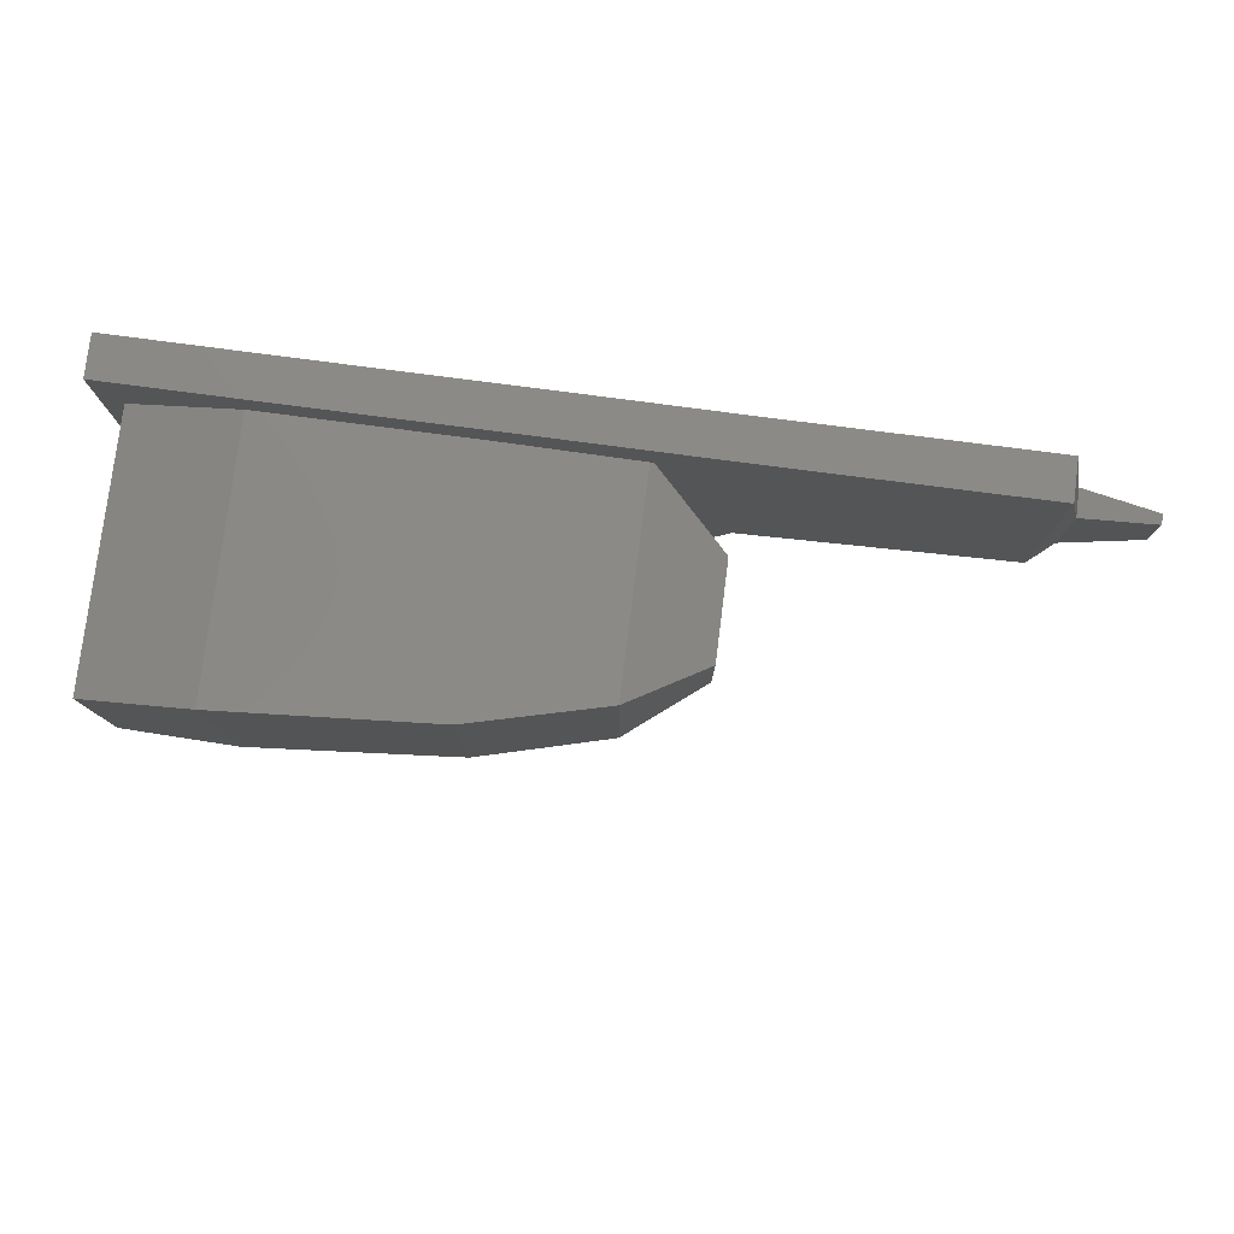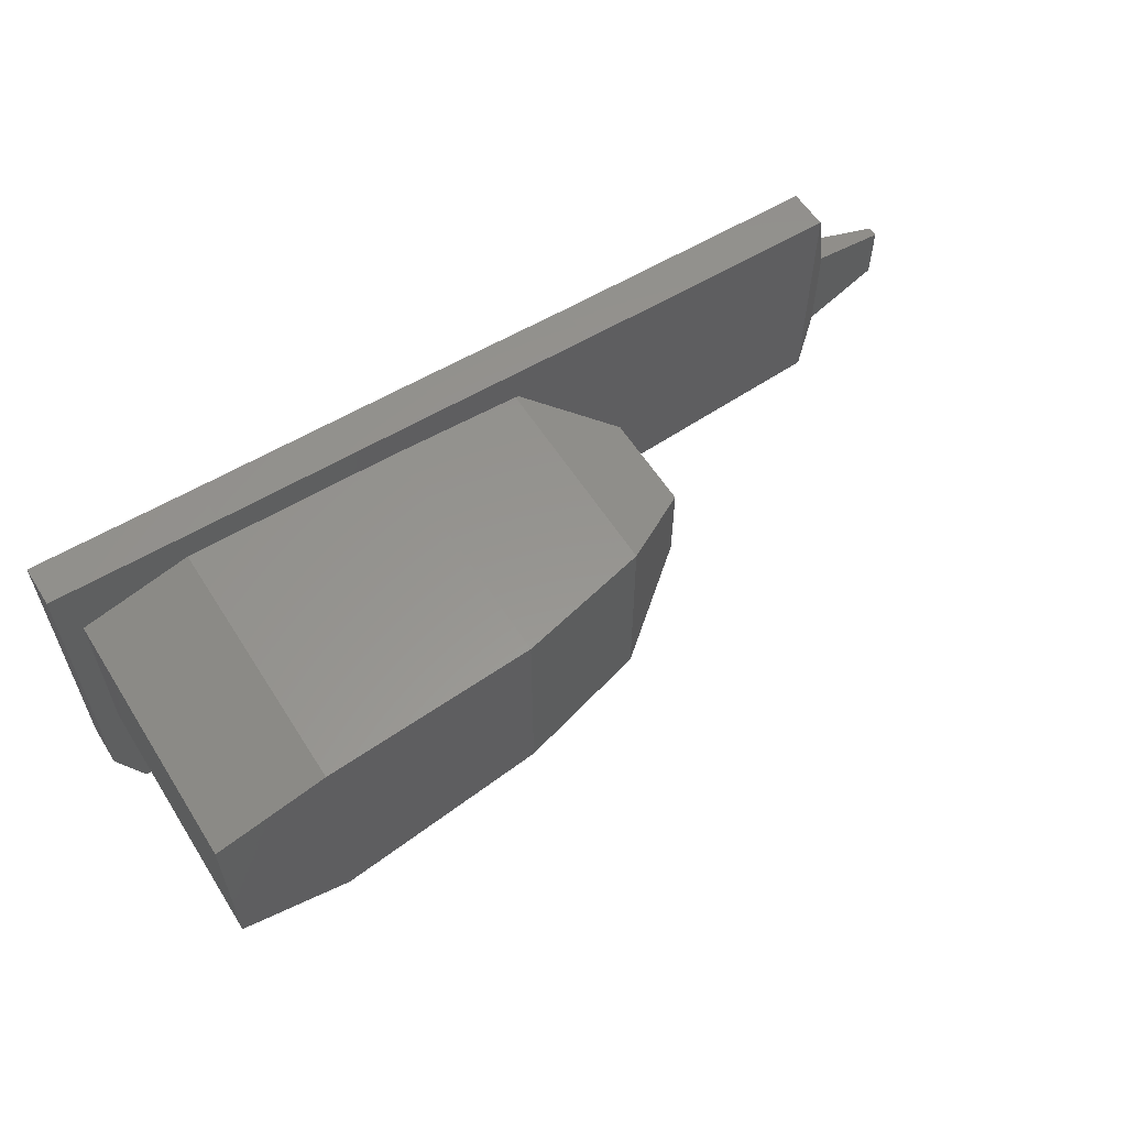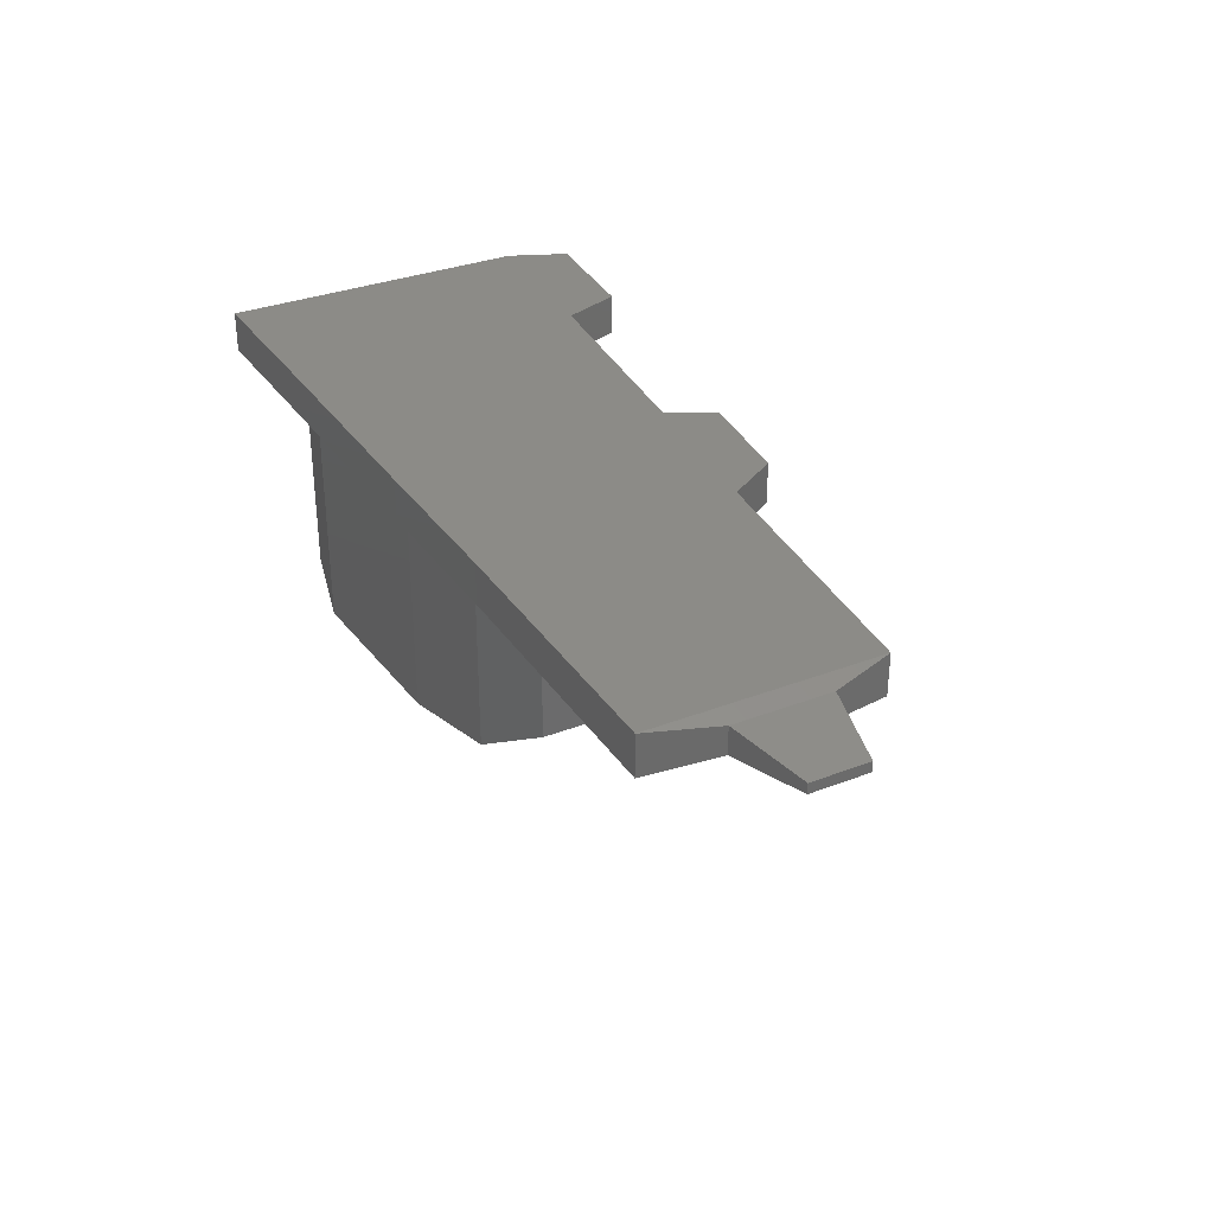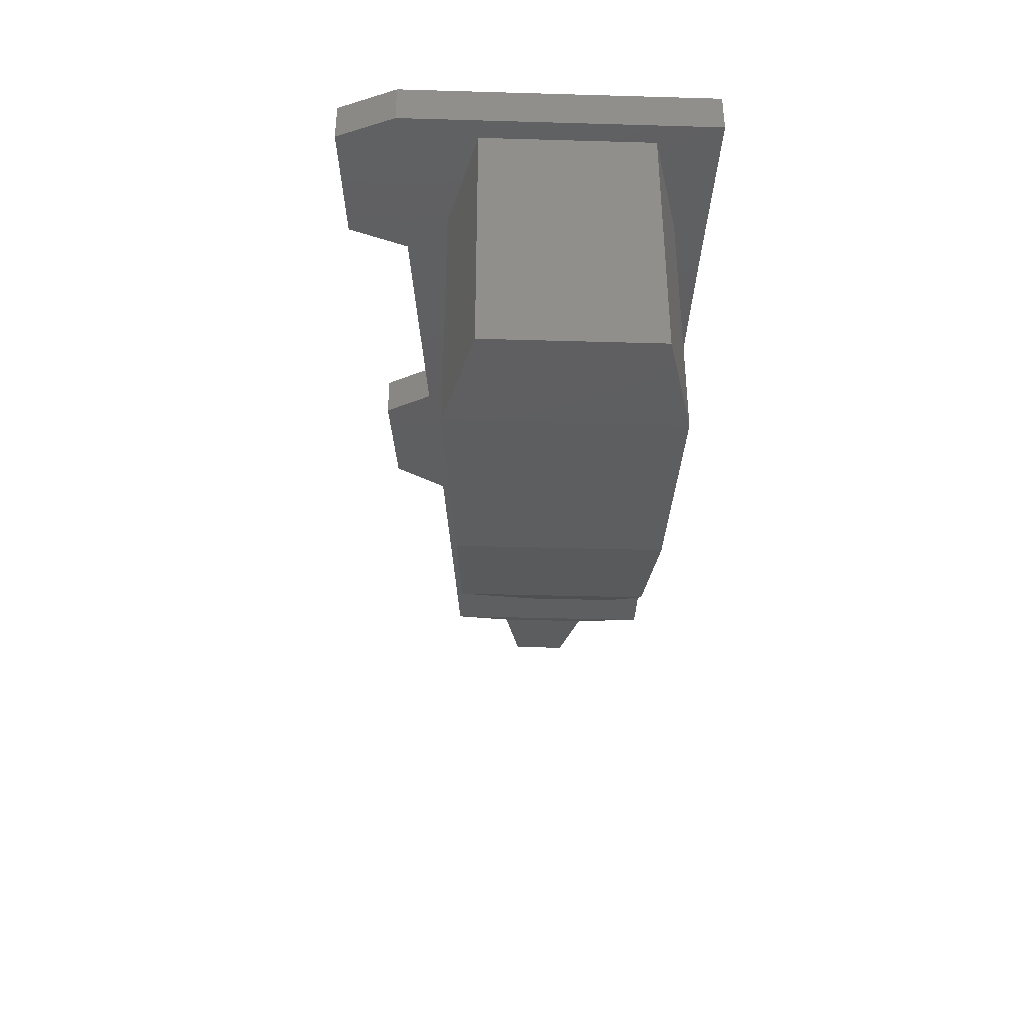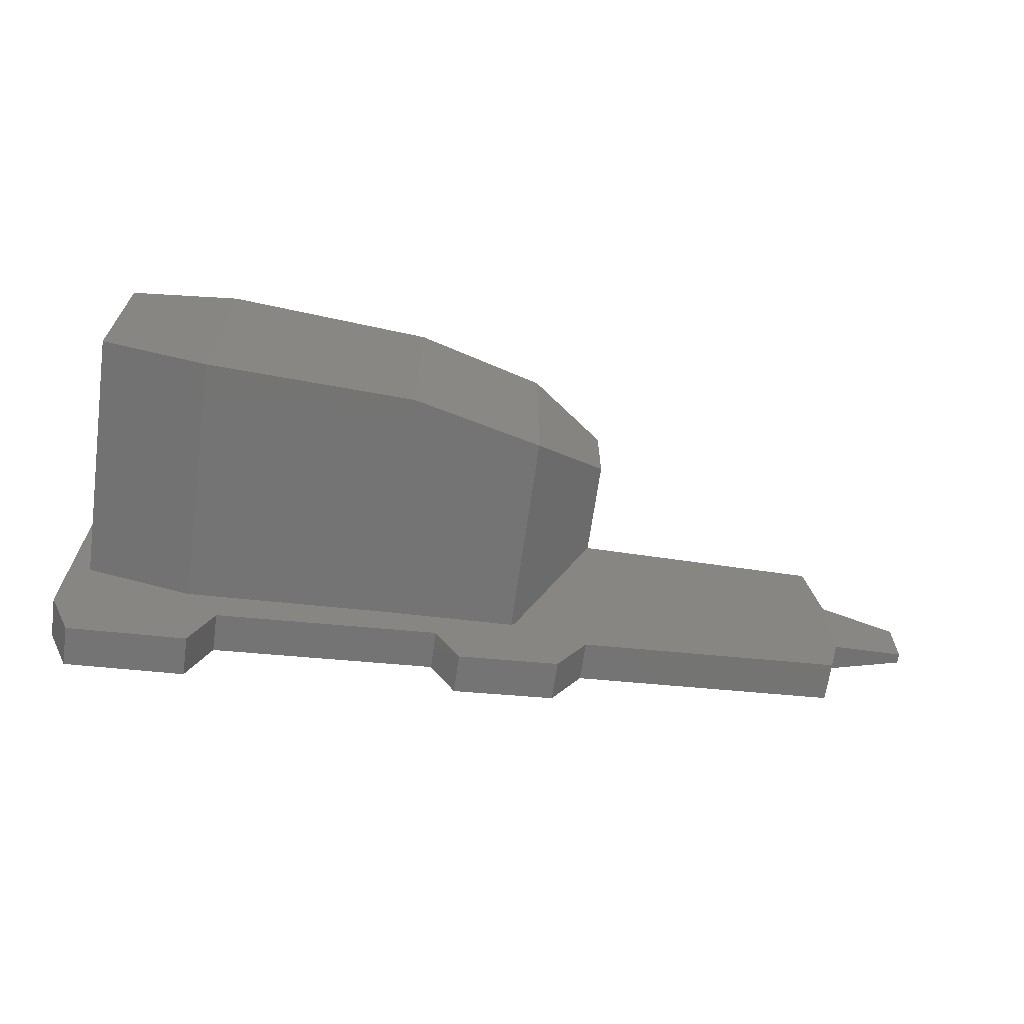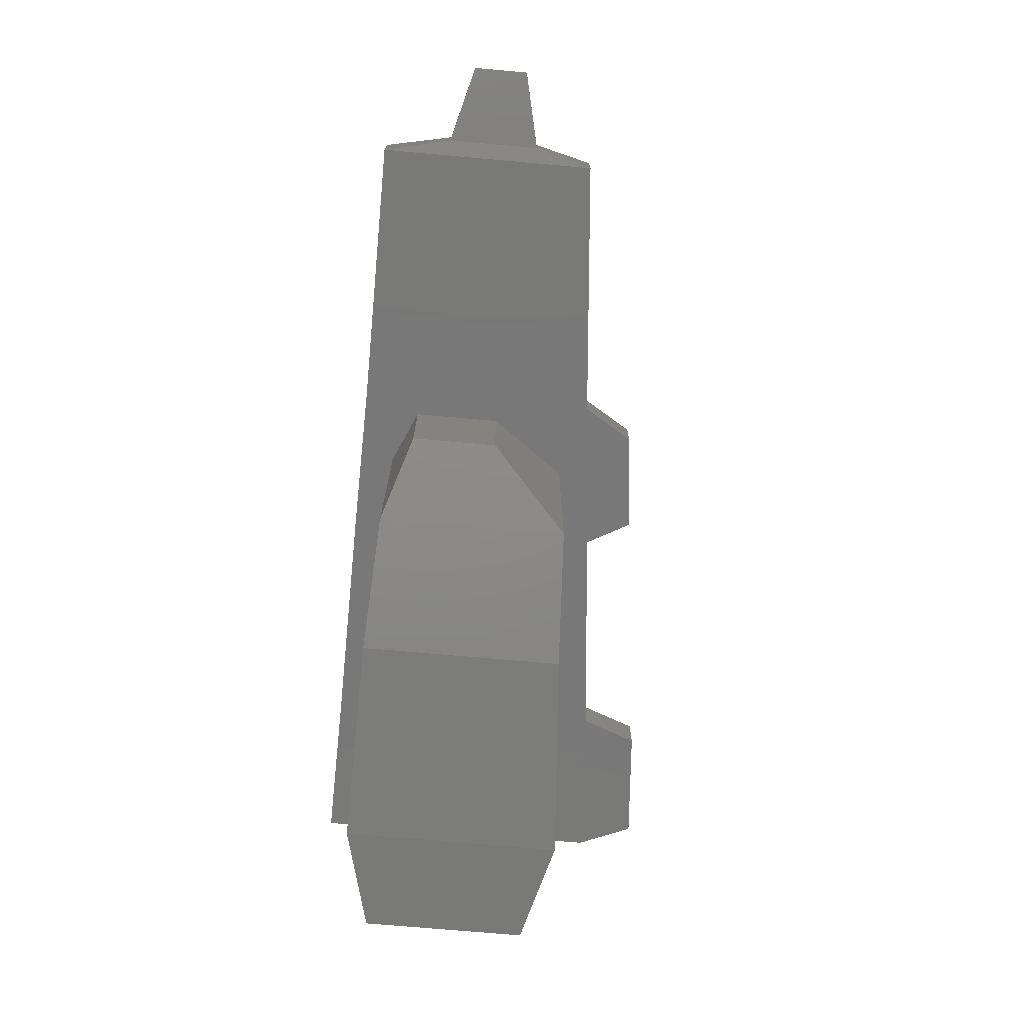
<metadata>
{"format":"stl","ext":"stl","renderer":"f3d","projection":"perspective","resolution":1024,"background":"white","views":[{"elev":78.9,"azim":7.2,"up":"+Z"},{"elev":58.5,"azim":-32.2,"up":"+Z"},{"elev":32.7,"azim":61.9,"up":"+Y"},{"elev":-37.4,"azim":-92.1,"up":"+Y"},{"elev":-66.6,"azim":-8.0,"up":"+Z"},{"elev":-71.4,"azim":84.9,"up":"+Y"}]}
</metadata>
<code>
# stl→obj: 56 verts, 98 faces
v 1.122e+06 1.62e+05 9.701e+04
v 1.122e+06 1.62e+05 4.782e+04
v 1.055e+06 1.694e+05 1.148e+05
v 1.055e+06 1.694e+05 3.217e+04
v 1.041e+06 1.754e+05 1.763e+05
v 1.041e+06 1.754e+05 -2.041e+04
v 8.043e+05 1.754e+05 1.779e+05
v 8.043e+05 1.754e+05 -4.142e+04
v 6.643e+05 1.754e+05 -5.577e+04
v 6.869e+05 1.754e+05 -9.596e+04
v 1.041e+06 1.396e+05 1.763e+05
v 1.041e+06 1.396e+05 -2.041e+04
v 8.043e+05 1.396e+05 1.779e+05
v 8.043e+05 1.396e+05 -4.142e+04
v 6.643e+05 1.396e+05 1.806e+05
v 6.643e+05 1.396e+05 -5.577e+04
v 4.653e+05 1.396e+05 1.833e+05
v 4.653e+05 1.396e+05 -7.469e+04
v 3.21e+05 1.396e+05 1.86e+05
v 3.21e+05 1.396e+05 -8.343e+04
v 7.342e+05 1.428e+05 -2.015e+04
v 7.342e+05 1.428e+05 1.478e+05
v 8.002e+05 8.184e+04 4.874e+04
v 8.002e+05 8.184e+04 1.244e+05
v 8.002e+05 -615.9 4.874e+04
v 8.002e+05 -615.9 1.244e+05
v 7.342e+05 -4.25e+04 -2.015e+04
v 7.342e+05 -4.25e+04 1.478e+05
v 6.184e+05 -7.225e+04 1.535e+05
v 3.21e+05 1.754e+05 1.86e+05
v 4.653e+05 1.754e+05 1.833e+05
v 6.643e+05 1.754e+05 1.806e+05
v 6.184e+05 1.428e+05 1.535e+05
v 4.341e+05 1.428e+05 1.564e+05
v 4.653e+05 1.754e+05 -7.469e+04
v 3.21e+05 1.754e+05 -8.343e+04
v 6.184e+05 -7.225e+04 -2.589e+04
v 6.184e+05 1.428e+05 -2.589e+04
v 4.341e+05 -8.49e+04 -3.999e+04
v 4.341e+05 1.428e+05 -3.999e+04
v 3.394e+05 1.428e+05 -1.559e+04
v 3.425e+05 1.396e+05 -1.335e+05
v 3.425e+05 1.754e+05 -1.335e+05
v 1.122e+06 1.531e+05 4.782e+04
v 1.122e+06 1.531e+05 9.701e+04
v 1.055e+06 1.456e+05 3.217e+04
v 1.055e+06 1.456e+05 1.148e+05
v 4.341e+05 -8.49e+04 1.564e+05
v 3.394e+05 -8.49e+04 -1.559e+04
v 6.869e+05 1.396e+05 -9.596e+04
v 7.767e+05 1.754e+05 -8.67e+04
v 7.767e+05 1.396e+05 -8.67e+04
v 3.394e+05 -8.49e+04 1.32e+05
v 3.394e+05 1.428e+05 1.32e+05
v 4.465e+05 1.396e+05 -1.257e+05
v 4.465e+05 1.754e+05 -1.257e+05
f 1 2 3
f 2 3 4
f 3 4 5
f 4 5 6
f 5 6 7
f 6 7 8
f 7 8 9
f 8 9 10
f 11 12 13
f 12 13 14
f 13 14 15
f 14 15 16
f 15 16 17
f 16 17 18
f 17 18 19
f 18 19 20
f 21 22 23
f 22 23 24
f 23 24 25
f 24 25 26
f 25 26 27
f 26 27 28
f 27 28 29
f 19 30 17
f 30 17 31
f 17 31 15
f 31 15 32
f 15 32 13
f 32 13 7
f 13 7 5
f 26 24 28
f 24 28 22
f 28 22 29
f 22 29 33
f 29 33 34
f 7 9 32
f 9 32 35
f 32 35 31
f 35 31 36
f 31 36 30
f 27 21 37
f 21 37 38
f 37 38 39
f 38 39 40
f 39 40 41
f 19 30 20
f 30 20 36
f 20 36 42
f 36 42 43
f 44 45 46
f 45 46 47
f 46 47 12
f 47 12 11
f 27 29 37
f 29 37 48
f 37 48 39
f 48 39 49
f 10 50 51
f 50 51 52
f 51 52 14
f 51 8 14
f 8 14 6
f 14 6 12
f 29 48 34
f 48 34 53
f 34 53 54
f 42 55 20
f 55 20 18
f 27 25 21
f 25 21 23
f 10 50 9
f 50 9 16
f 55 42 56
f 42 56 43
f 53 54 49
f 54 49 41
f 36 43 35
f 43 35 56
f 14 52 16
f 52 16 50
f 55 18 56
f 18 56 35
f 4 46 6
f 46 6 12
f 35 18 9
f 18 9 16
f 5 3 11
f 3 11 47
f 46 44 4
f 44 4 2
f 3 1 47
f 1 47 45
f 2 44 1
f 44 1 45
f 48 49 53
f 49 41 39
f 8 10 51
f 5 13 11

</code>
